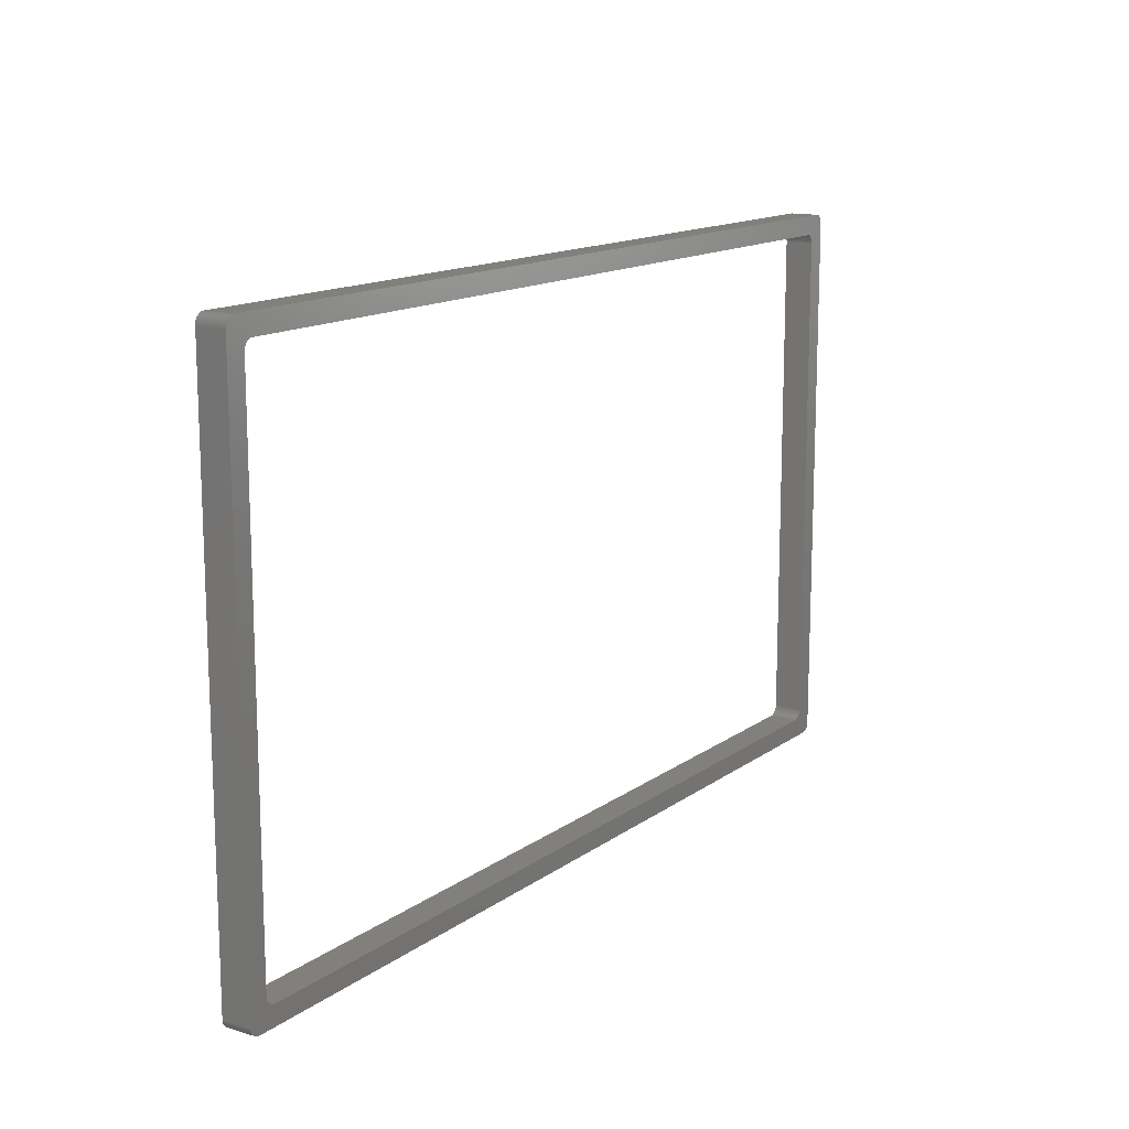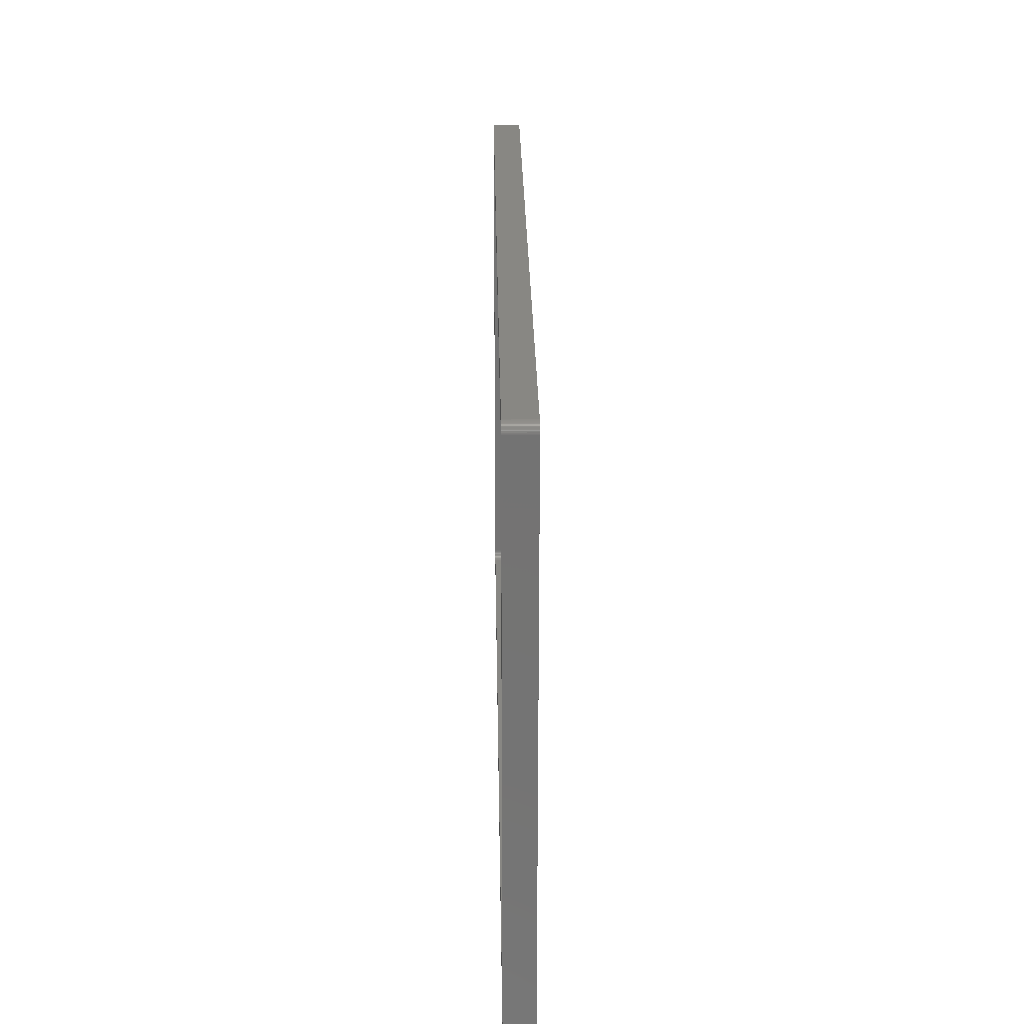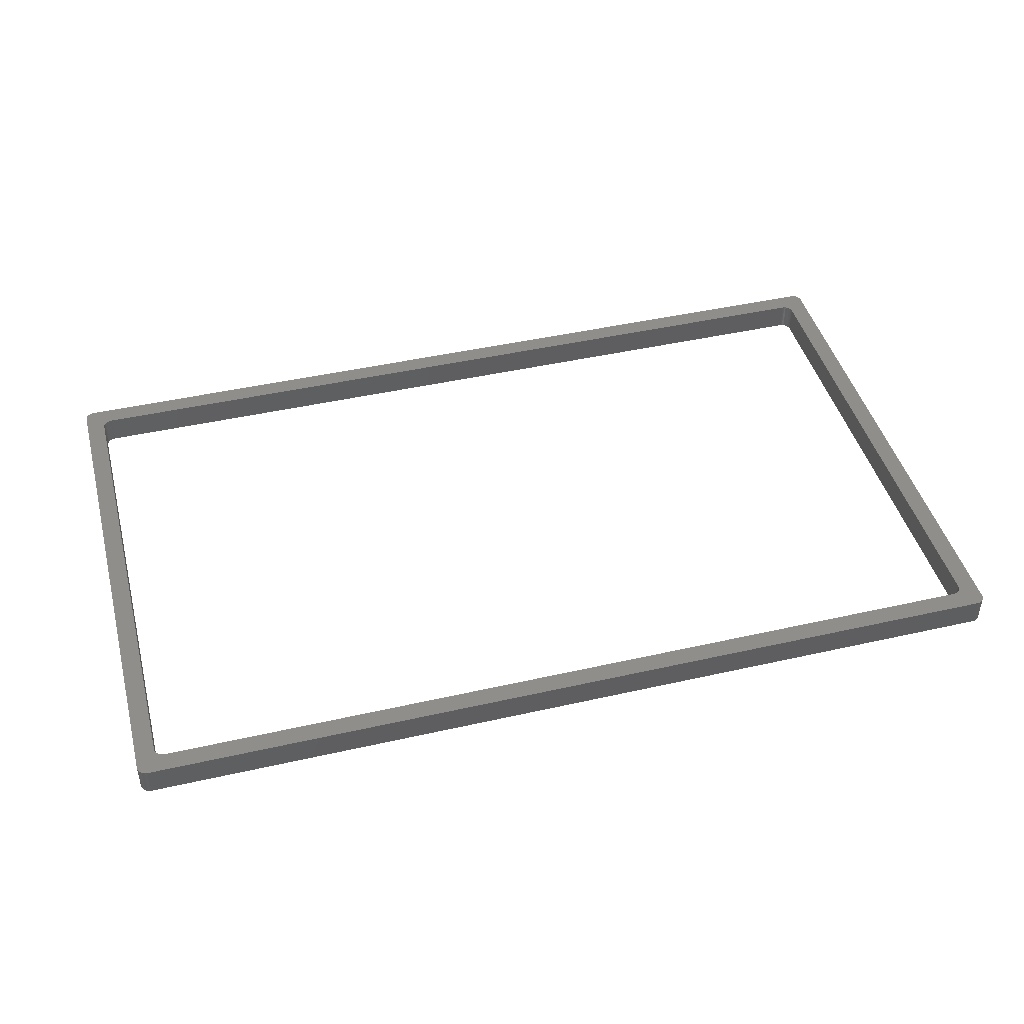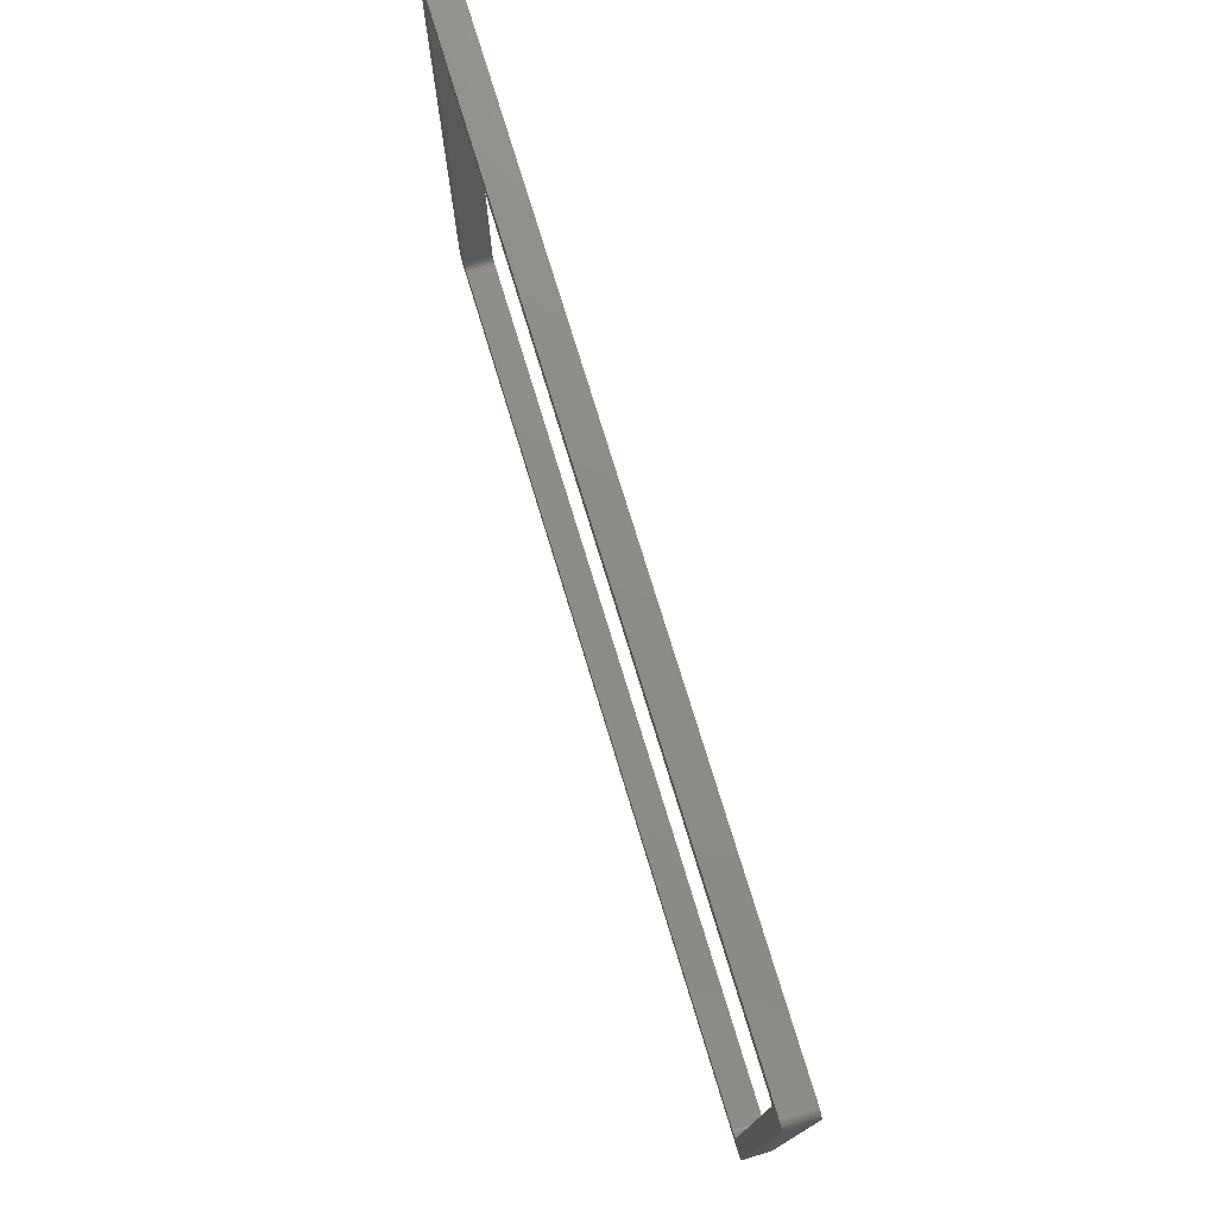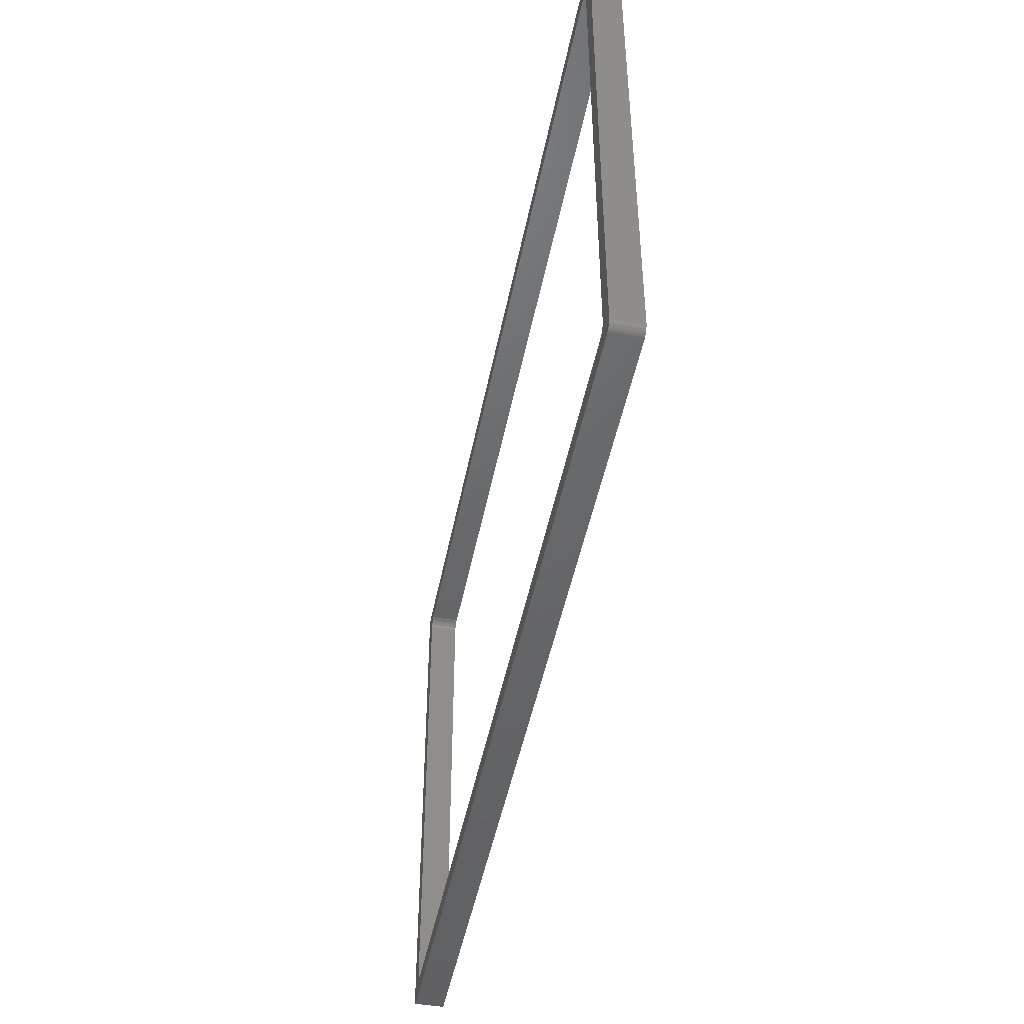
<metadata>
{"format":"stl","ext":"stl","renderer":"f3d","projection":"perspective","resolution":1024,"background":"white","views":[{"elev":14.0,"azim":123.5,"up":"+Y"},{"elev":24.4,"azim":-90.8,"up":"+Y"},{"elev":44.5,"azim":-14.8,"up":"+Z"},{"elev":75.4,"azim":-106.9,"up":"+Y"},{"elev":-47.0,"azim":-101.0,"up":"+Y"}]}
</metadata>
<code>
# stl→obj: 264 verts, 528 faces
v 0.001243 0.9502 -1.5
v 0.001243 57.05 1.5
v 0.001243 57.05 -1.5
v 0.001243 0.9502 1.5
v 0.9751 0.0003099 -1.5
v 93.98 0.0003099 1.5
v 0.9751 0.0003099 1.5
v 93.98 0.0003099 -1.5
v 0.1467 57.52 -1.5
v 0.2029 57.6 1.5
v 0.2029 57.6 -1.5
v 0.1467 57.52 1.5
v 95 1 1.5
v 95 57 -1.5
v 95 57 1.5
v 95 1 -1.5
v 93.98 58 -1.5
v 0.9751 58 1.5
v 93.98 58 1.5
v 0.9751 58 -1.5
v 94.7 0.2841 1.5
v 94.77 0.3572 -1.5
v 94.77 0.3572 1.5
v 94.7 0.2841 -1.5
v 95 57.1 1.5
v 93 55 1.5
v 94.98 57.2 1.5
v 93 3 1.5
v 94.96 57.29 1.5
v 93 2.9 1.5
v 94.92 57.39 1.5
v 92.98 2.802 1.5
v 94.88 57.48 1.5
v 92.96 2.705 1.5
v 94.83 57.56 1.5
v 92.92 2.612 1.5
v 94.77 57.64 1.5
v 92.88 2.522 1.5
v 94.7 57.72 1.5
v 92.83 2.437 1.5
v 94.62 57.78 1.5
v 92.77 2.357 1.5
v 94.54 57.84 1.5
v 92.7 2.284 1.5
v 94.46 57.89 1.5
v 94.37 57.93 1.5
v 95 0.9004 1.5
v 94.27 57.96 1.5
v 94.98 0.8019 1.5
v 94.17 57.98 1.5
v 94.96 0.7052 1.5
v 94.92 0.6116 1.5
v 94.07 58 1.5
v 94.88 0.5217 1.5
v 92.7 55.72 1.5
v 94.83 0.4367 1.5
v 93 55.1 1.5
v 92.98 55.2 1.5
v 92.96 55.29 1.5
v 92.92 55.39 1.5
v 92.88 55.48 1.5
v 92.83 55.56 1.5
v 92.77 55.64 1.5
v 92.62 55.78 1.5
v 92.54 55.84 1.5
v 92.46 55.89 1.5
v 92.37 55.93 1.5
v 92.27 55.96 1.5
v 92.17 55.98 1.5
v 92.07 56 1.5
v 91.98 56 1.5
v 2.975 56 1.5
v 2.011 55.15 1.5
v 2.001 55.05 1.5
v 2.031 55.25 1.5
v 2.06 55.34 1.5
v 2.099 55.43 1.5
v 2.147 55.52 1.5
v 2.203 55.6 1.5
v 2.267 55.68 1.5
v 2.338 55.75 1.5
v 2.416 55.81 1.5
v 2.5 55.87 1.5
v 2.589 55.91 1.5
v 2.682 55.95 1.5
v 2.777 55.97 1.5
v 2.876 55.99 1.5
v 94.62 0.2182 1.5
v 94.54 0.16 1.5
v 94.46 0.1101 1.5
v 94.37 0.06913 1.5
v 94.27 0.03738 1.5
v 94.17 0.01519 1.5
v 94.07 0.002796 1.5
v 92.62 2.218 1.5
v 92.54 2.16 1.5
v 92.46 2.11 1.5
v 92.37 2.069 1.5
v 92.27 2.037 1.5
v 92.17 2.015 1.5
v 92.07 2.003 1.5
v 91.98 2 1.5
v 2.975 2 1.5
v 2.876 2.008 1.5
v 2.777 2.025 1.5
v 2.682 2.052 1.5
v 2.589 2.088 1.5
v 2.5 2.134 1.5
v 2.416 2.188 1.5
v 2.338 2.25 1.5
v 2.267 2.32 1.5
v 2.203 2.396 1.5
v 2.147 2.479 1.5
v 2.099 2.566 1.5
v 2.06 2.658 1.5
v 2.031 2.753 1.5
v 2.011 2.851 1.5
v 2.001 2.95 1.5
v 0.8757 57.99 1.5
v 0.7775 57.97 1.5
v 0.6815 57.95 1.5
v 0.8757 0.00776 1.5
v 0.5887 57.91 1.5
v 0.7775 0.02507 1.5
v 0.5 57.87 1.5
v 0.6815 0.05207 1.5
v 0.4163 57.81 1.5
v 0.5887 0.08849 1.5
v 0.3383 57.75 1.5
v 0.5 0.134 1.5
v 0.2669 57.68 1.5
v 0.4163 0.1881 1.5
v 0.3383 0.2502 1.5
v 0.2669 0.3198 1.5
v 0.09903 57.43 1.5
v 0.2029 0.3962 1.5
v 0.06031 57.34 1.5
v 0.1467 0.4786 1.5
v 0.03092 57.25 1.5
v 0.09903 0.5661 1.5
v 0.01117 57.15 1.5
v 0.06031 0.658 1.5
v 0.03092 0.7532 1.5
v 0.01117 0.851 1.5
v 94.98 57.2 -1.5
v 95 57.1 -1.5
v 94.27 0.03738 -1.5
v 94.37 0.06913 -1.5
v 0.2029 0.3962 -1.5
v 0.1467 0.4786 -1.5
v 0.03092 57.25 -1.5
v 0.06031 57.34 -1.5
v 0.8757 0.00776 -1.5
v 0.4163 0.1881 -1.5
v 0.5 0.134 -1.5
v 0.01117 0.851 -1.5
v 95 0.9004 -1.5
v 93 3 -1.5
v 94.98 0.8019 -1.5
v 93 55 -1.5
v 94.96 0.7052 -1.5
v 93 55.1 -1.5
v 94.92 0.6116 -1.5
v 92.98 55.2 -1.5
v 94.88 0.5217 -1.5
v 92.96 55.29 -1.5
v 94.83 0.4367 -1.5
v 92.92 55.39 -1.5
v 92.88 55.48 -1.5
v 92.83 55.56 -1.5
v 94.62 0.2182 -1.5
v 92.77 55.64 -1.5
v 94.54 0.16 -1.5
v 92.7 55.72 -1.5
v 94.46 0.1101 -1.5
v 94.17 0.01519 -1.5
v 94.96 57.29 -1.5
v 94.92 57.39 -1.5
v 94.07 0.002796 -1.5
v 94.88 57.48 -1.5
v 92.7 2.284 -1.5
v 94.83 57.56 -1.5
v 94.77 57.64 -1.5
v 93 2.9 -1.5
v 92.98 2.802 -1.5
v 92.96 2.705 -1.5
v 92.92 2.612 -1.5
v 92.88 2.522 -1.5
v 92.83 2.437 -1.5
v 92.77 2.357 -1.5
v 92.62 2.218 -1.5
v 92.54 2.16 -1.5
v 92.46 2.11 -1.5
v 92.37 2.069 -1.5
v 92.27 2.037 -1.5
v 92.17 2.015 -1.5
v 92.07 2.003 -1.5
v 91.98 2 -1.5
v 2.975 2 -1.5
v 2.011 2.851 -1.5
v 2.001 2.95 -1.5
v 2.031 2.753 -1.5
v 2.06 2.658 -1.5
v 2.099 2.566 -1.5
v 2.147 2.479 -1.5
v 2.203 2.396 -1.5
v 2.267 2.32 -1.5
v 2.338 2.25 -1.5
v 2.416 2.188 -1.5
v 2.5 2.134 -1.5
v 2.589 2.088 -1.5
v 2.682 2.052 -1.5
v 2.777 2.025 -1.5
v 2.876 2.008 -1.5
v 94.7 57.72 -1.5
v 94.62 57.78 -1.5
v 94.54 57.84 -1.5
v 94.46 57.89 -1.5
v 94.37 57.93 -1.5
v 94.27 57.96 -1.5
v 94.17 57.98 -1.5
v 94.07 58 -1.5
v 92.62 55.78 -1.5
v 92.54 55.84 -1.5
v 92.46 55.89 -1.5
v 92.37 55.93 -1.5
v 92.27 55.96 -1.5
v 92.17 55.98 -1.5
v 92.07 56 -1.5
v 91.98 56 -1.5
v 2.975 56 -1.5
v 2.876 55.99 -1.5
v 2.777 55.97 -1.5
v 2.682 55.95 -1.5
v 2.589 55.91 -1.5
v 2.5 55.87 -1.5
v 2.416 55.81 -1.5
v 2.338 55.75 -1.5
v 2.267 55.68 -1.5
v 2.203 55.6 -1.5
v 2.147 55.52 -1.5
v 2.099 55.43 -1.5
v 2.06 55.34 -1.5
v 2.031 55.25 -1.5
v 2.011 55.15 -1.5
v 2.001 55.05 -1.5
v 0.7775 0.02507 -1.5
v 0.6815 0.05207 -1.5
v 0.8757 57.99 -1.5
v 0.5887 0.08849 -1.5
v 0.7775 57.97 -1.5
v 0.6815 57.95 -1.5
v 0.5887 57.91 -1.5
v 0.3383 0.2502 -1.5
v 0.5 57.87 -1.5
v 0.2669 0.3198 -1.5
v 0.4163 57.81 -1.5
v 0.3383 57.75 -1.5
v 0.2669 57.68 -1.5
v 0.09903 0.5661 -1.5
v 0.06031 0.658 -1.5
v 0.03092 0.7532 -1.5
v 0.09903 57.43 -1.5
v 0.01117 57.15 -1.5
f 1 2 3
f 2 1 4
f 5 6 7
f 6 5 8
f 9 10 11
f 10 9 12
f 13 14 15
f 14 13 16
f 17 18 19
f 18 17 20
f 21 22 23
f 22 21 24
f 19 15 25
f 15 26 13
f 19 25 27
f 28 13 26
f 19 27 29
f 30 13 28
f 19 29 31
f 32 13 30
f 19 31 33
f 34 13 32
f 19 33 35
f 36 13 34
f 19 35 37
f 38 13 36
f 19 37 39
f 40 13 38
f 19 39 41
f 42 13 40
f 19 41 43
f 44 13 42
f 19 43 45
f 6 13 44
f 19 45 46
f 13 6 47
f 19 46 48
f 47 6 49
f 19 48 50
f 51 6 52
f 19 50 53
f 52 6 54
f 15 19 55
f 54 6 56
f 56 6 23
f 15 57 26
f 15 58 57
f 15 59 58
f 15 60 59
f 15 61 60
f 15 62 61
f 15 63 62
f 15 55 63
f 19 64 55
f 19 65 64
f 19 66 65
f 19 67 66
f 19 68 67
f 19 69 68
f 19 70 69
f 19 71 70
f 19 72 71
f 73 2 74
f 75 2 73
f 76 2 75
f 77 2 76
f 78 2 77
f 79 2 78
f 80 2 79
f 2 80 18
f 81 18 80
f 82 18 81
f 83 18 82
f 84 18 83
f 85 18 84
f 86 18 85
f 87 18 86
f 72 18 87
f 18 72 19
f 23 6 21
f 21 6 88
f 88 6 89
f 89 6 90
f 90 6 91
f 91 6 92
f 93 6 94
f 92 6 93
f 49 6 51
f 95 6 44
f 96 6 95
f 97 6 96
f 98 6 97
f 99 6 98
f 100 6 99
f 101 6 100
f 102 6 101
f 103 6 102
f 103 7 6
f 104 7 103
f 105 7 104
f 106 7 105
f 107 7 106
f 108 7 107
f 109 7 108
f 110 7 109
f 111 7 110
f 4 111 112
f 4 112 113
f 4 113 114
f 4 114 115
f 4 115 116
f 4 116 117
f 4 117 118
f 74 2 118
f 2 18 119
f 4 118 2
f 2 119 120
f 111 4 7
f 2 120 121
f 7 4 122
f 2 121 123
f 122 4 124
f 2 123 125
f 124 4 126
f 2 125 127
f 126 4 128
f 2 127 129
f 128 4 130
f 2 129 131
f 130 4 132
f 2 131 10
f 132 4 133
f 2 10 12
f 133 4 134
f 2 12 135
f 134 4 136
f 2 135 137
f 136 4 138
f 2 137 139
f 138 4 140
f 2 139 141
f 140 4 142
f 142 4 143
f 143 4 144
f 25 145 27
f 145 25 146
f 147 91 92
f 91 147 148
f 149 138 150
f 138 149 136
f 15 146 25
f 146 15 14
f 151 137 152
f 137 151 139
f 153 7 122
f 7 153 5
f 154 130 132
f 130 154 155
f 156 4 1
f 4 156 144
f 8 16 157
f 16 158 14
f 8 157 159
f 160 14 158
f 8 159 161
f 162 14 160
f 8 161 163
f 164 14 162
f 8 163 165
f 166 14 164
f 8 165 167
f 168 14 166
f 8 167 22
f 169 14 168
f 8 22 24
f 170 14 169
f 8 24 171
f 172 14 170
f 8 171 173
f 174 14 172
f 8 173 175
f 17 14 174
f 8 175 148
f 14 17 146
f 8 148 147
f 146 17 145
f 8 147 176
f 177 17 178
f 8 176 179
f 178 17 180
f 16 8 181
f 180 17 182
f 182 17 183
f 16 184 158
f 16 185 184
f 16 186 185
f 16 187 186
f 16 188 187
f 16 189 188
f 16 190 189
f 16 181 190
f 8 191 181
f 8 192 191
f 8 193 192
f 8 194 193
f 8 195 194
f 8 196 195
f 8 197 196
f 8 198 197
f 8 199 198
f 200 1 201
f 202 1 200
f 203 1 202
f 204 1 203
f 205 1 204
f 206 1 205
f 207 1 206
f 1 207 5
f 208 5 207
f 209 5 208
f 210 5 209
f 211 5 210
f 212 5 211
f 213 5 212
f 214 5 213
f 199 5 214
f 5 199 8
f 183 17 215
f 215 17 216
f 216 17 217
f 217 17 218
f 218 17 219
f 219 17 220
f 221 17 222
f 220 17 221
f 145 17 177
f 223 17 174
f 224 17 223
f 225 17 224
f 226 17 225
f 227 17 226
f 228 17 227
f 229 17 228
f 230 17 229
f 231 17 230
f 231 20 17
f 232 20 231
f 233 20 232
f 234 20 233
f 235 20 234
f 236 20 235
f 237 20 236
f 238 20 237
f 239 20 238
f 3 239 240
f 3 240 241
f 3 241 242
f 3 242 243
f 3 243 244
f 3 244 245
f 3 245 246
f 201 1 246
f 1 5 153
f 3 246 1
f 1 153 247
f 239 3 20
f 1 247 248
f 20 3 249
f 1 248 250
f 249 3 251
f 252 3 253
f 1 250 155
f 1 155 154
f 251 3 252
f 1 154 254
f 253 3 255
f 1 254 256
f 255 3 257
f 1 256 149
f 257 3 258
f 1 149 150
f 258 3 259
f 1 150 260
f 259 3 11
f 1 260 261
f 11 3 9
f 1 261 262
f 9 3 263
f 1 262 156
f 263 3 152
f 152 3 151
f 151 3 264
f 176 92 93
f 92 176 147
f 175 89 90
f 89 175 173
f 148 90 91
f 90 148 175
f 173 88 89
f 88 173 171
f 47 16 13
f 16 47 157
f 49 157 47
f 157 49 159
f 255 127 125
f 127 255 257
f 11 131 259
f 131 11 10
f 257 129 127
f 129 257 258
f 263 12 9
f 12 263 135
f 152 135 263
f 135 152 137
f 3 141 264
f 141 3 2
f 253 125 123
f 125 253 255
f 249 120 119
f 120 249 251
f 252 123 121
f 123 252 253
f 217 45 43
f 45 217 218
f 179 93 94
f 93 179 176
f 8 94 6
f 94 8 179
f 248 124 126
f 124 248 247
f 256 133 134
f 133 256 254
f 250 126 128
f 126 250 248
f 247 122 124
f 122 247 153
f 254 132 133
f 132 254 154
f 256 136 149
f 136 256 134
f 260 142 261
f 142 260 140
f 262 144 156
f 144 262 143
f 261 143 262
f 143 261 142
f 52 161 51
f 161 52 163
f 258 131 129
f 131 258 259
f 264 139 151
f 139 264 141
f 20 119 18
f 119 20 249
f 251 121 120
f 121 251 252
f 222 19 53
f 19 222 17
f 31 180 33
f 180 31 178
f 33 182 35
f 182 33 180
f 155 128 130
f 128 155 250
f 150 140 260
f 140 150 138
f 171 21 88
f 21 171 24
f 54 163 52
f 163 54 165
f 23 167 56
f 167 23 22
f 51 159 49
f 159 51 161
f 220 50 48
f 50 220 221
f 221 53 50
f 53 221 222
f 27 177 29
f 177 27 145
f 29 178 31
f 178 29 177
f 37 215 39
f 215 37 183
f 35 183 37
f 183 35 182
f 216 43 41
f 43 216 217
f 215 41 39
f 41 215 216
f 56 165 54
f 165 56 167
f 219 48 46
f 48 219 220
f 218 46 45
f 46 218 219
f 118 246 74
f 246 118 201
f 198 103 102
f 103 198 199
f 78 240 79
f 240 78 241
f 158 26 160
f 26 158 28
f 231 71 72
f 71 231 230
f 111 206 112
f 206 111 207
f 172 55 174
f 55 172 63
f 115 202 116
f 202 115 203
f 184 28 158
f 28 184 30
f 160 57 162
f 57 160 26
f 238 82 81
f 82 238 237
f 214 105 104
f 105 214 213
f 211 108 107
f 108 211 210
f 117 201 118
f 201 117 200
f 195 100 99
f 100 195 196
f 192 97 96
f 97 192 193
f 237 83 82
f 83 237 236
f 76 242 77
f 242 76 243
f 77 241 78
f 241 77 242
f 74 245 73
f 245 74 246
f 236 84 83
f 84 236 235
f 235 85 84
f 85 235 234
f 232 72 87
f 72 232 231
f 233 87 86
f 87 233 232
f 230 70 71
f 70 230 229
f 164 59 166
f 59 164 58
f 196 101 100
f 101 196 197
f 197 102 101
f 102 197 198
f 208 111 110
f 111 208 207
f 212 107 106
f 107 212 211
f 210 109 108
f 109 210 209
f 114 203 115
f 203 114 204
f 112 205 113
f 205 112 206
f 116 200 117
f 200 116 202
f 194 99 98
f 99 194 195
f 191 96 95
f 96 191 192
f 181 42 190
f 42 181 44
f 188 36 187
f 36 188 38
f 187 34 186
f 34 187 36
f 185 30 184
f 30 185 32
f 239 81 80
f 81 239 238
f 79 239 80
f 239 79 240
f 73 244 75
f 244 73 245
f 75 243 76
f 243 75 244
f 225 65 66
f 65 225 224
f 169 62 170
f 62 169 61
f 199 104 103
f 104 199 214
f 213 106 105
f 106 213 212
f 209 110 109
f 110 209 208
f 113 204 114
f 204 113 205
f 193 98 97
f 98 193 194
f 181 95 44
f 95 181 191
f 190 40 189
f 40 190 42
f 189 38 188
f 38 189 40
f 186 32 185
f 32 186 34
f 234 86 85
f 86 234 233
f 229 69 70
f 69 229 228
f 228 68 69
f 68 228 227
f 227 67 68
f 67 227 226
f 166 60 168
f 60 166 59
f 162 58 164
f 58 162 57
f 168 61 169
f 61 168 60
f 224 64 65
f 64 224 223
f 223 55 64
f 55 223 174
f 226 66 67
f 66 226 225
f 170 63 172
f 63 170 62

</code>
